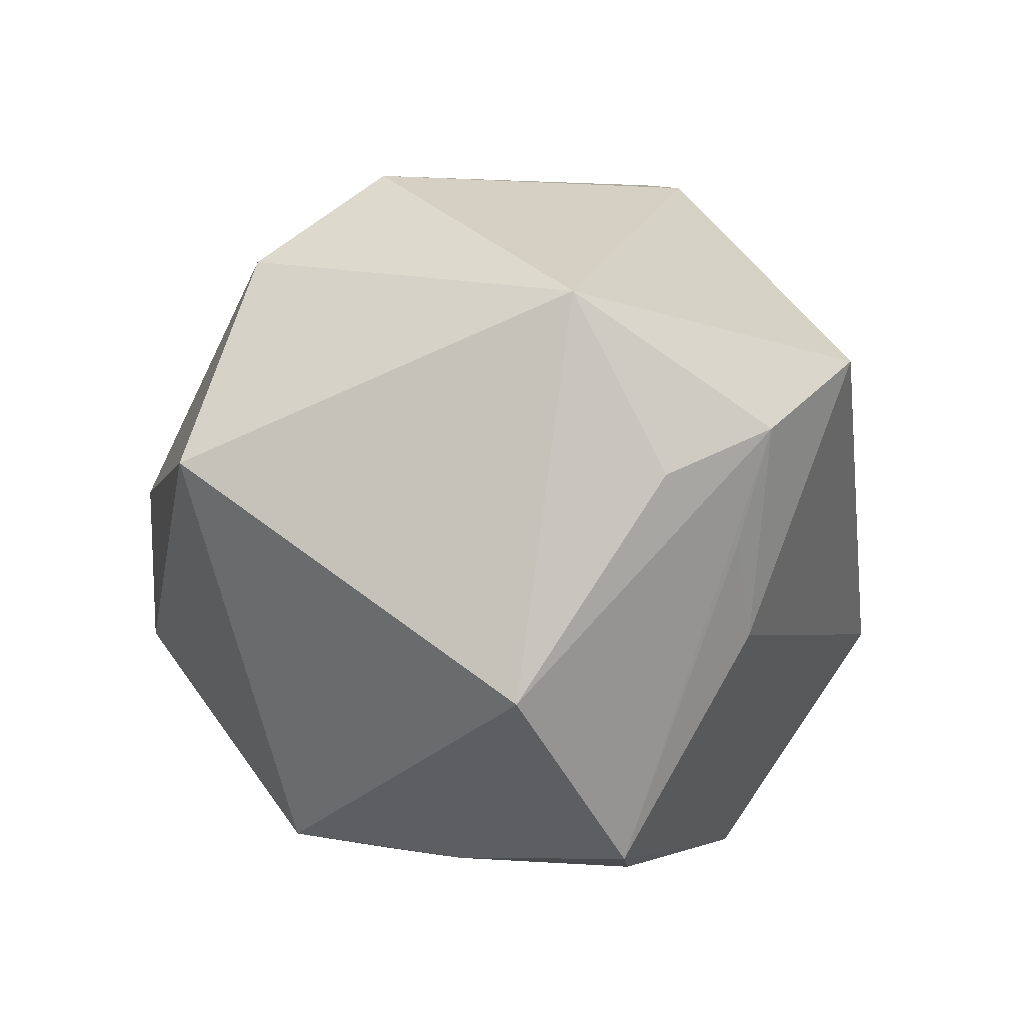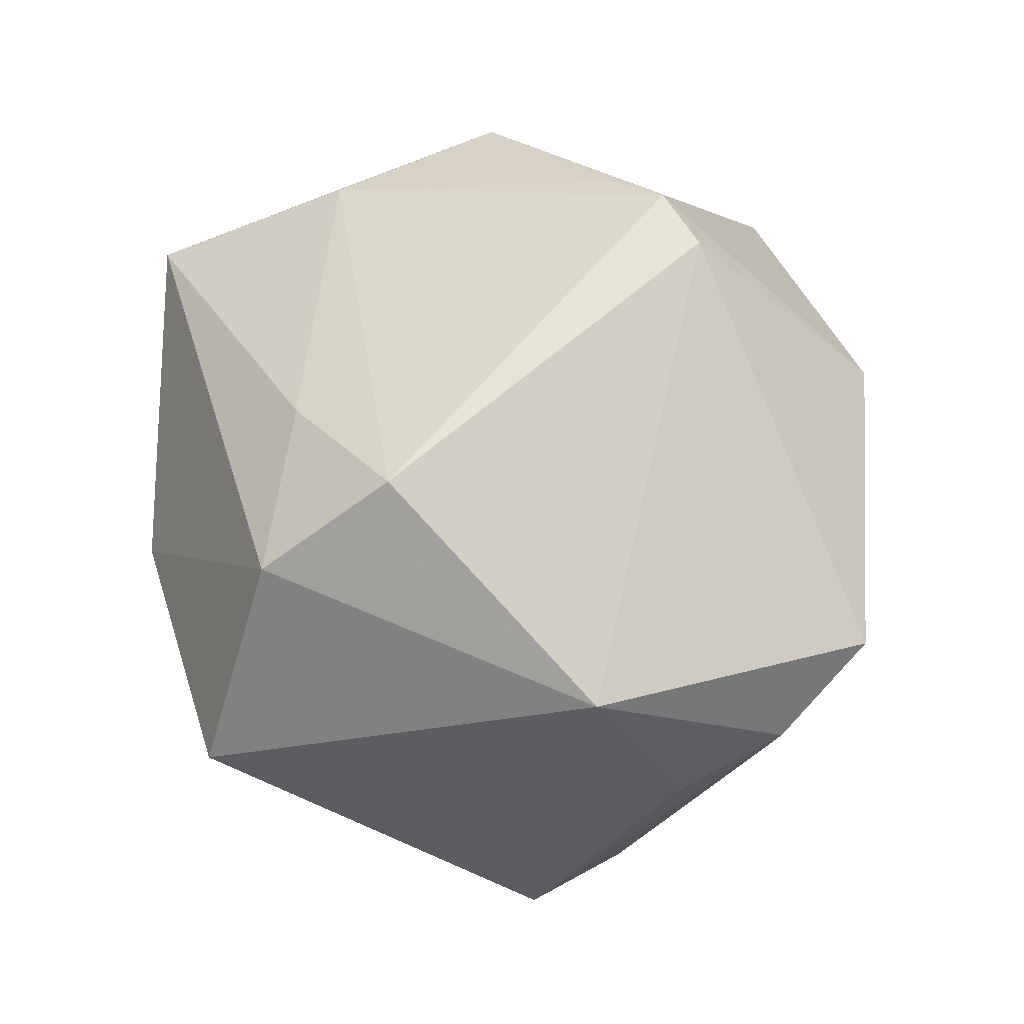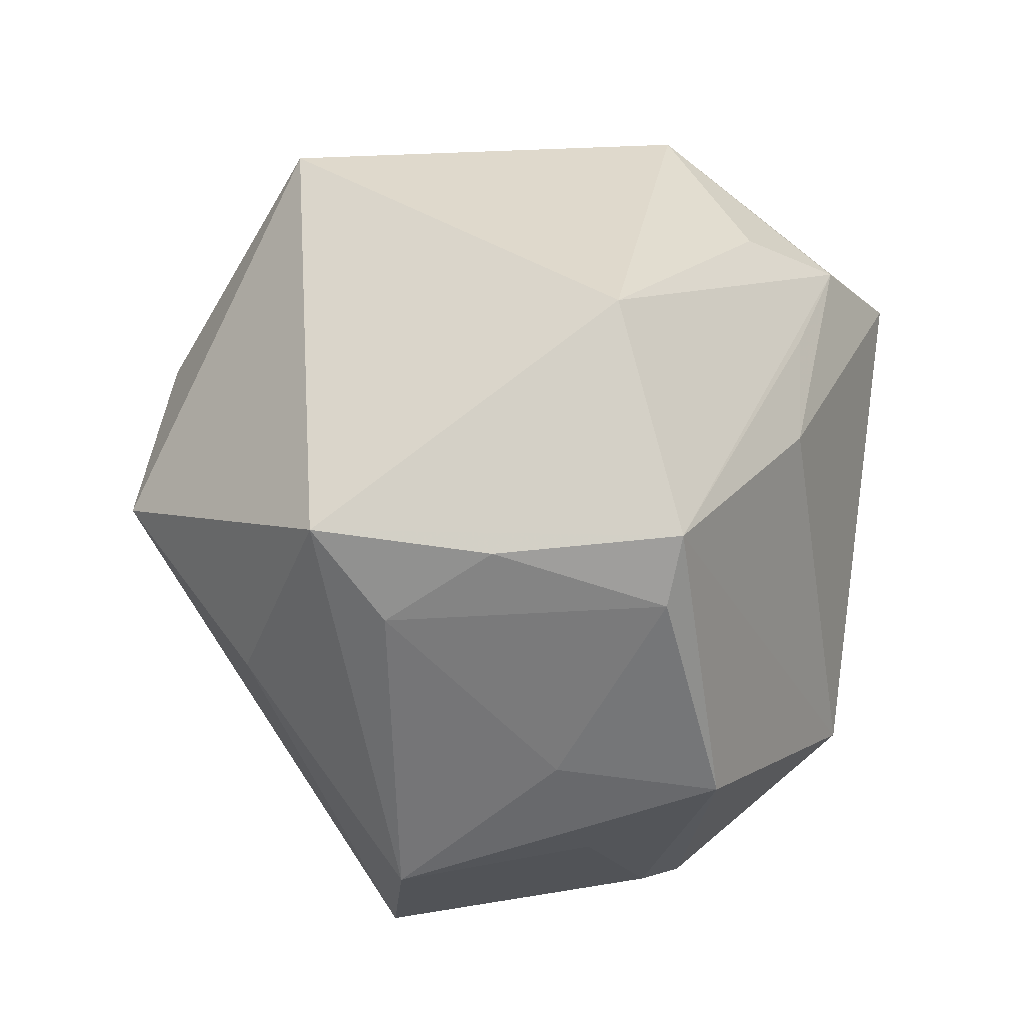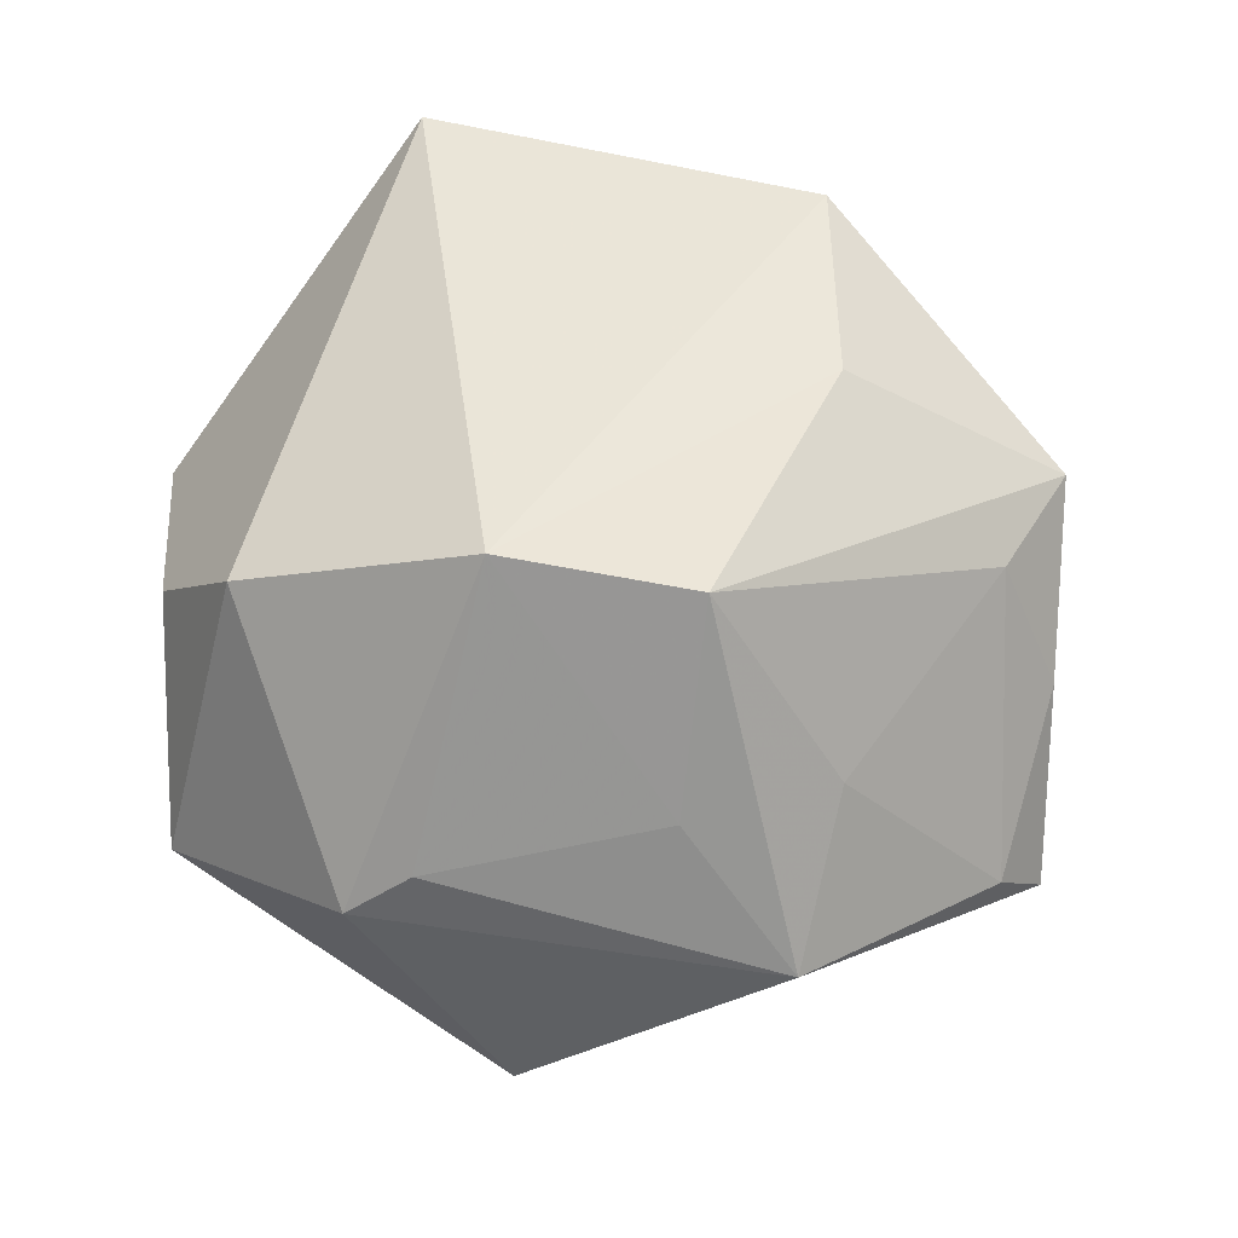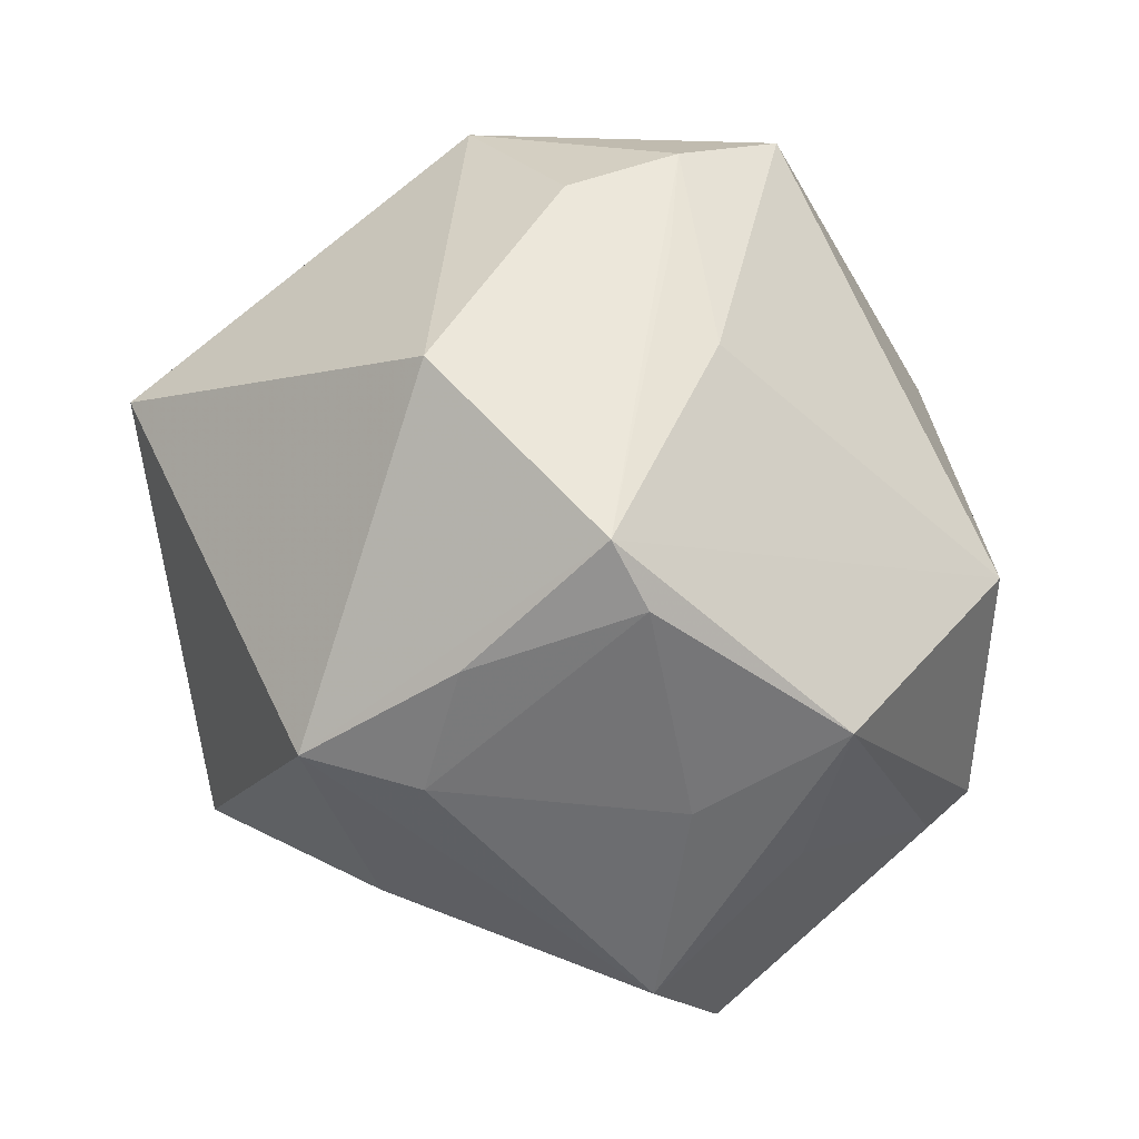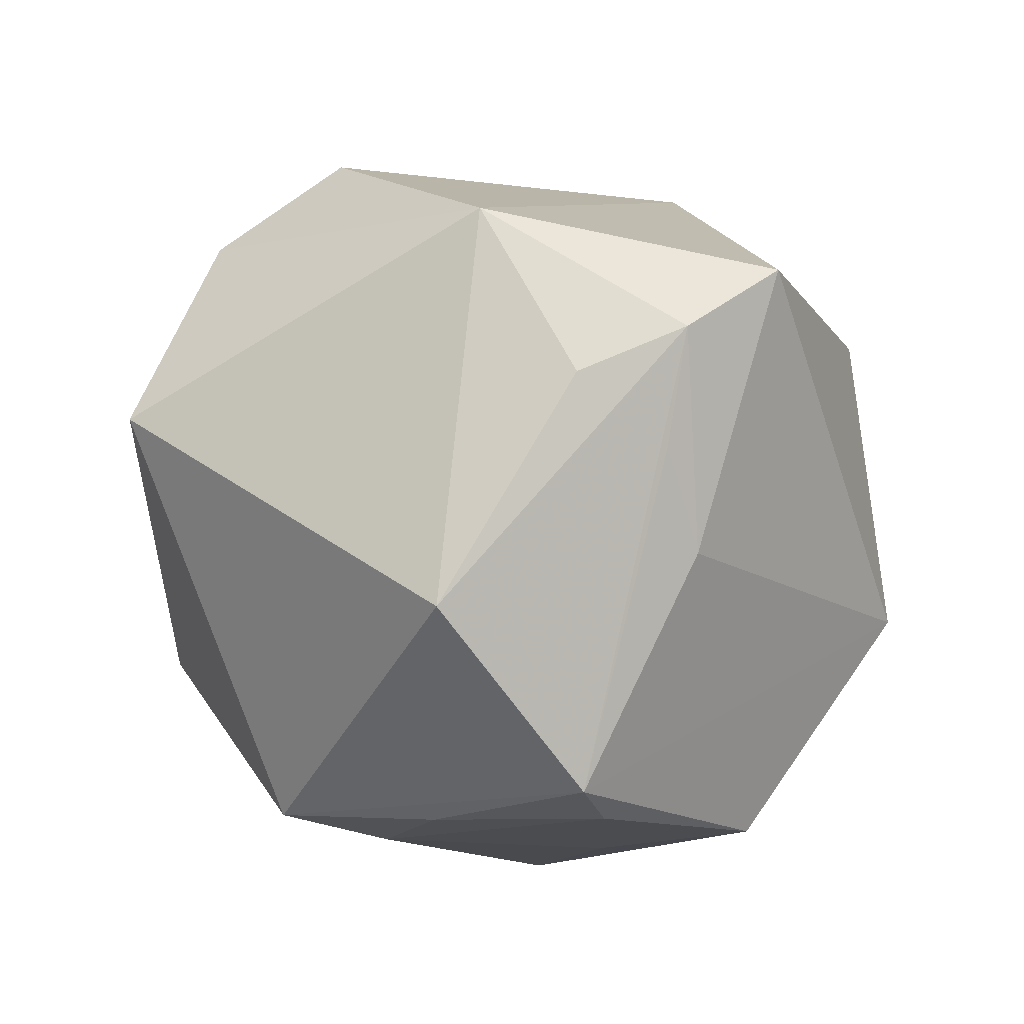
<metadata>
{"format":"obj","ext":"obj","renderer":"f3d","projection":"perspective","resolution":1024,"background":"white","views":[{"elev":-9.0,"azim":-64.1,"up":"+Z"},{"elev":45.8,"azim":-67.3,"up":"+Z"},{"elev":-65.7,"azim":-80.5,"up":"+Z"},{"elev":18.8,"azim":132.5,"up":"+Y"},{"elev":-63.8,"azim":-42.2,"up":"+Z"},{"elev":-23.0,"azim":-51.6,"up":"+Z"}]}
</metadata>
<code>
v -0.01608 -0.02247 -0.04679
v 0.0444 0.02389 -0.02444
v -0.04523 0.01423 0.02692
v 0.01214 0.03066 0.03704
v 0.0524 0.01698 0.003235
v 0.02136 -0.04064 0.02149
v 0.01382 -0.01387 0.04876
v 0.05146 -0.01438 -0.011
v 0.0505 -0.01566 0.0162
v -0.02245 0.02086 -0.04323
v -0.01731 -0.0001024 -0.04645
v -0.02684 -0.0467 0.00379
v -0.01003 0.01413 -0.04486
v 0.02975 0.01624 0.0385
v -0.02806 0.04112 0.002267
v -0.007689 -0.01929 -0.04758
v -6.059e-05 0.03431 -0.03102
v -0.03648 0.001222 0.03871
v -0.04342 -0.0282 0.019
v -0.03532 -0.03651 -0.002364
v 0.0142 -0.002738 -0.04368
v -0.01429 -0.03873 -0.01945
v -0.01674 -0.05342 0.01336
v 0.04811 -0.009634 -0.01751
v -0.05496 0.01879 0.0002122
v 0.0204 -0.02175 -0.04336
v -0.03977 -0.01904 -0.02923
v 0.03028 -0.004395 -0.03625
v -0.02328 -0.04091 -0.009176
v 0.004781 0.05391 0.02401
v 0.009589 -0.02039 0.04642
v -0.02549 0.01881 0.03412
v 0.04692 0.01088 0.02002
v 0.01666 -0.006029 0.04644
v -0.0166 0.04746 -0.01522
v 0.02951 0.0197 -0.03908
v 0.03163 -0.03824 -0.01475
f 1 37 22
f 22 37 23
f 18 7 4
f 10 27 25
f 1 27 10
f 26 37 1
f 8 37 26
f 24 2 8
f 28 2 24
f 8 26 24
f 24 26 28
f 8 2 5
f 23 37 6
f 7 18 31
f 23 6 31
f 31 6 7
f 32 18 4
f 12 22 23
f 12 20 27
f 12 27 1
f 25 15 35
f 35 10 25
f 17 10 35
f 35 2 17
f 36 2 28
f 28 26 36
f 17 2 36
f 36 10 17
f 4 7 34
f 34 14 4
f 7 14 34
f 8 5 9
f 9 37 8
f 9 6 37
f 7 6 9
f 9 14 7
f 14 9 33
f 33 9 5
f 23 31 19
f 19 31 18
f 19 12 23
f 20 12 19
f 25 27 19
f 27 20 19
f 3 15 25
f 18 32 3
f 25 19 3
f 3 19 18
f 1 22 29
f 29 12 1
f 22 12 29
f 30 35 15
f 2 35 30
f 30 32 4
f 30 5 2
f 15 3 30
f 30 3 32
f 4 14 30
f 14 33 30
f 30 33 5
f 10 36 13
f 21 36 26
f 21 13 36
f 13 21 16
f 16 26 1
f 16 21 26
f 10 13 11
f 13 16 11
f 1 10 11
f 11 16 1

</code>
